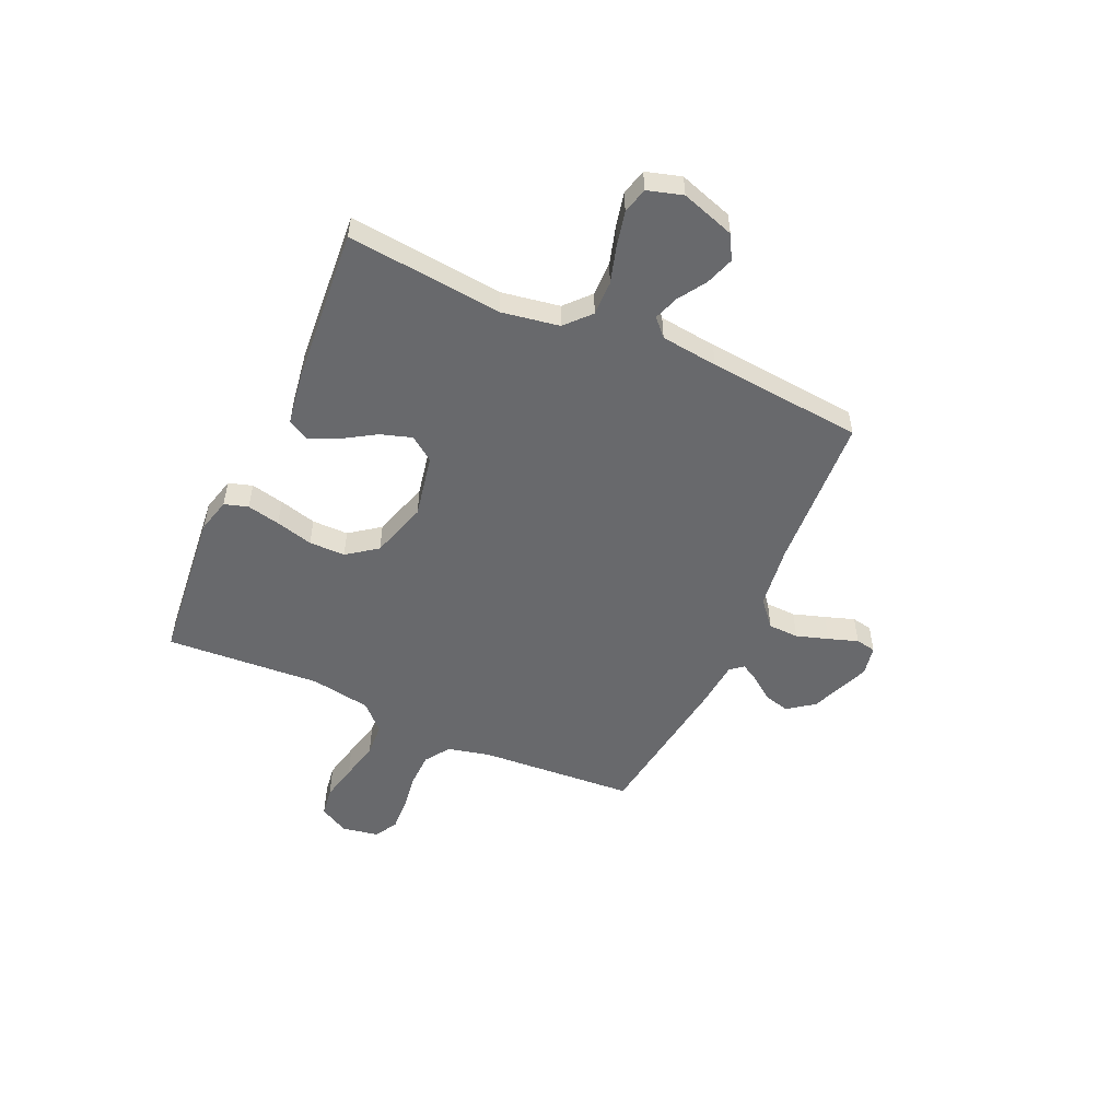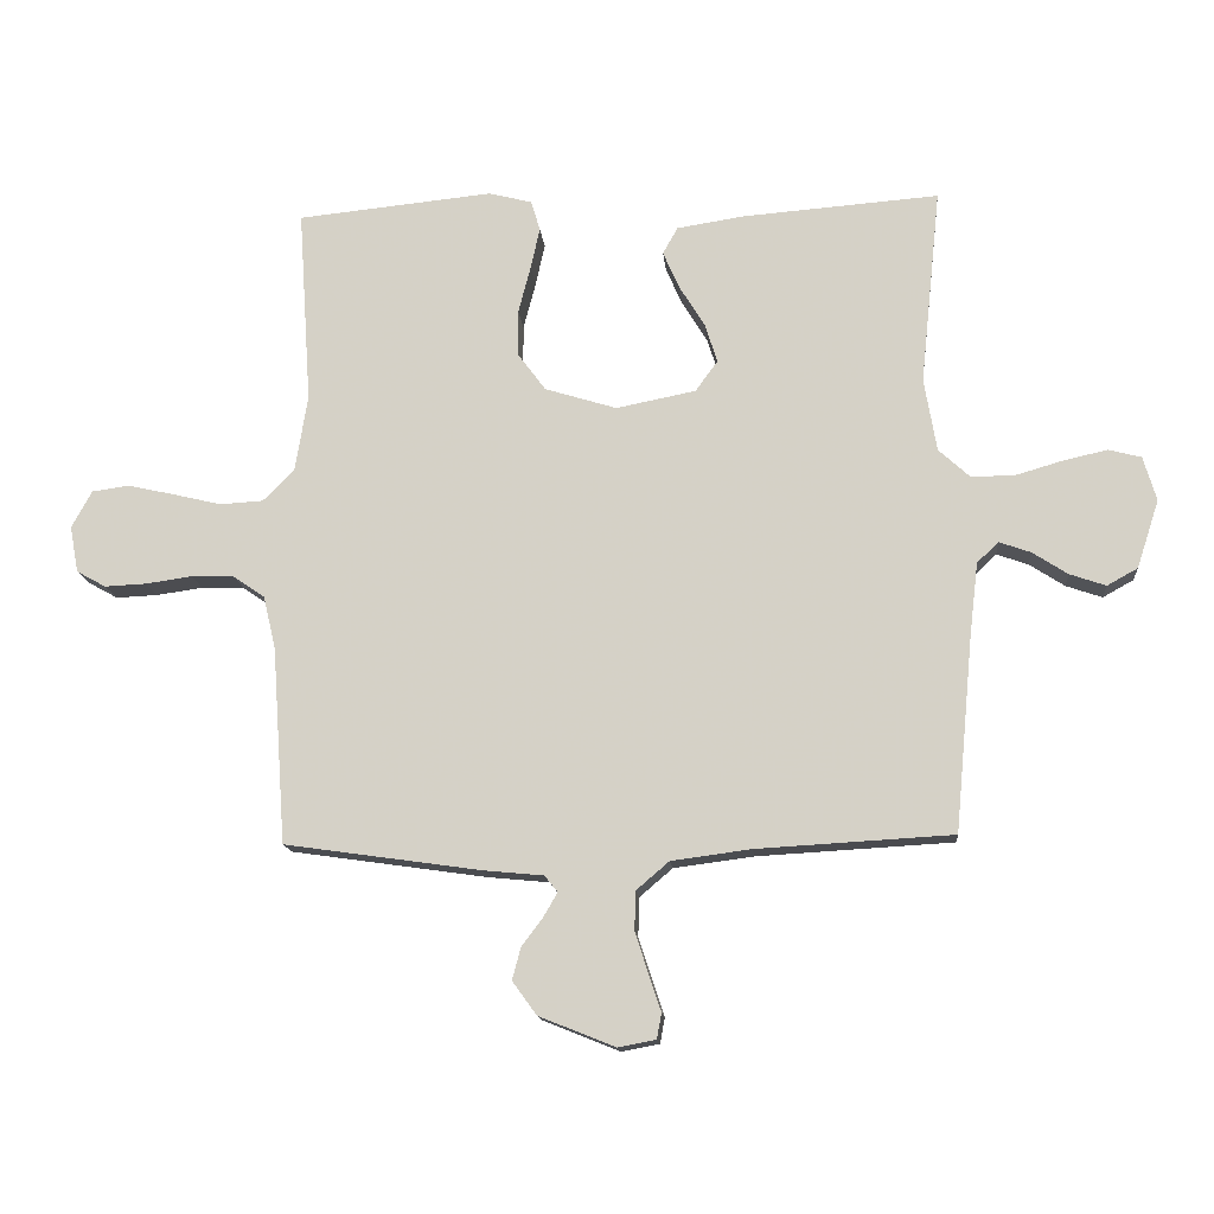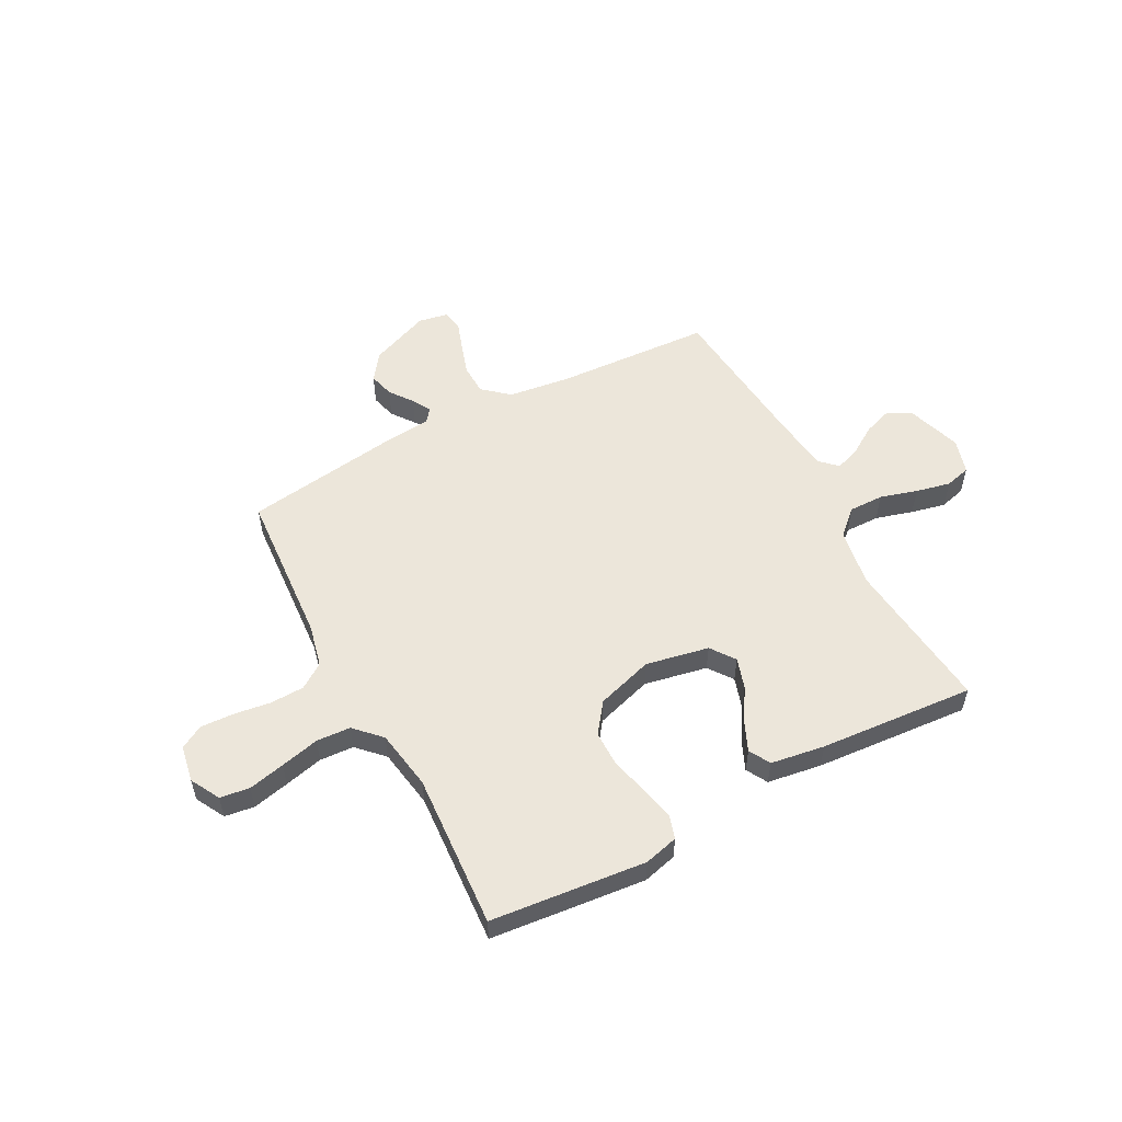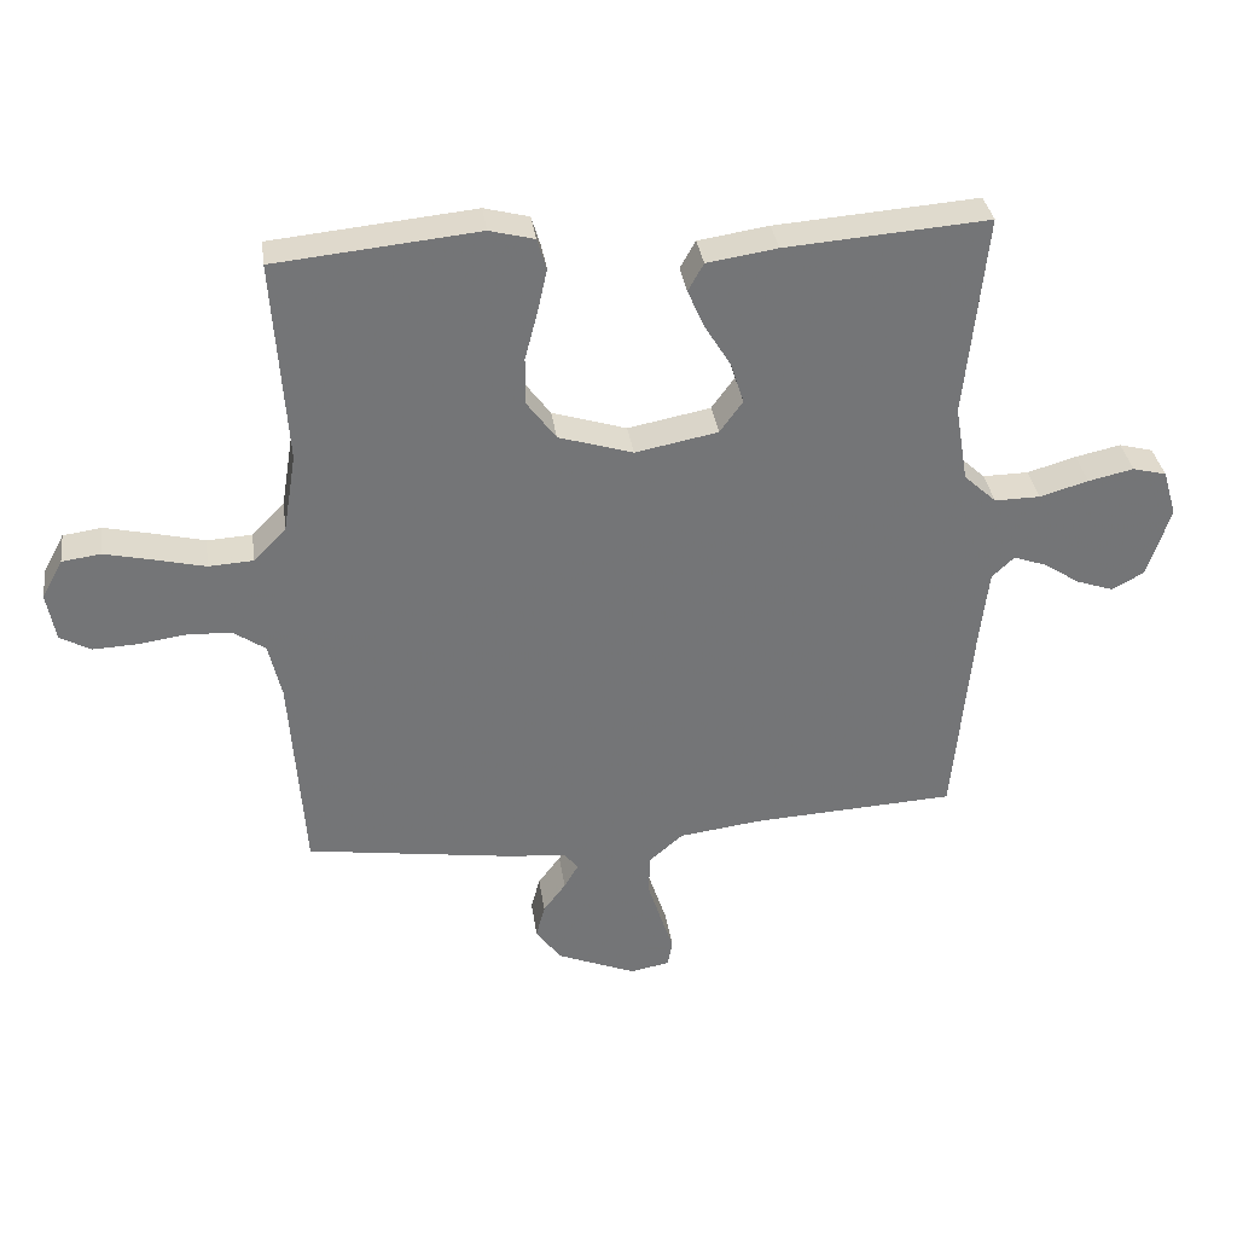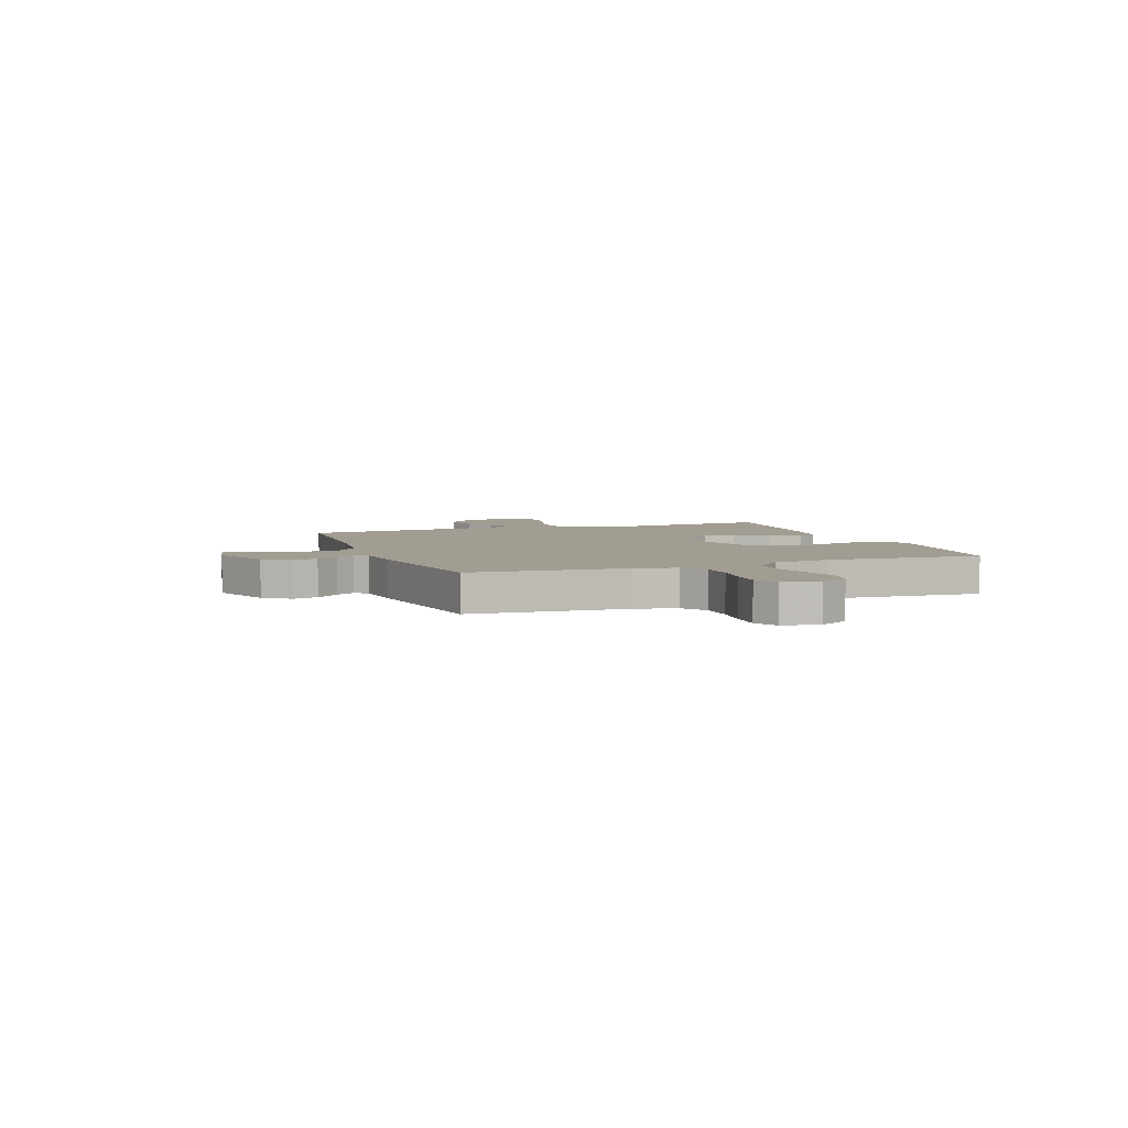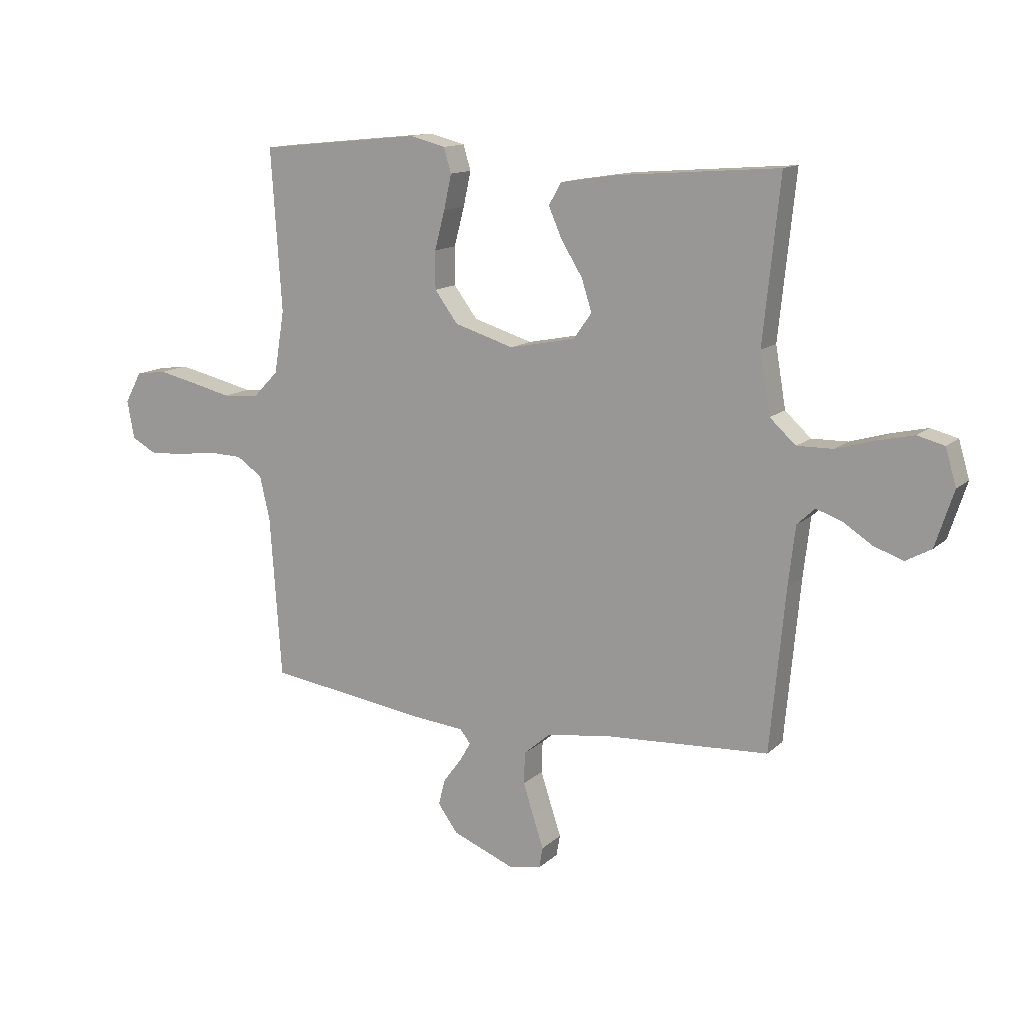
<metadata>
{"format":"obj","ext":"obj","renderer":"f3d","projection":"perspective","resolution":1024,"background":"white","views":[{"elev":-52.7,"azim":65.8,"up":"+Y"},{"elev":-14.2,"azim":5.1,"up":"+Z"},{"elev":54.6,"azim":-28.0,"up":"+Y"},{"elev":34.0,"azim":-7.9,"up":"+Z"},{"elev":4.9,"azim":-110.2,"up":"+Y"},{"elev":13.1,"azim":28.2,"up":"+Z"}]}
</metadata>
<code>
v -0.5 0.07 -0.5
v -0.521 0.07 -0.2
v -0.54 0.07 -0.118
v -0.588 0.07 -0.085
v -0.654 0.07 -0.083
v -0.725 0.07 -0.093
v -0.789 0.07 -0.096
v -0.834 0.07 -0.071
v -0.847 0.07 0
v -0.816 0.07 0.057
v -0.759 0.07 0.065
v -0.688 0.07 0.049
v -0.613 0.07 0.031
v -0.547 0.07 0.035
v -0.499 0.07 0.084
v -0.48 0.07 0.2
v -0.5 0.07 0.5
v -0.2 0.07 0.53
v -0.134 0.07 0.513
v -0.12 0.07 0.467
v -0.134 0.07 0.403
v -0.153 0.07 0.331
v -0.153 0.07 0.261
v -0.11 0.07 0.203
v 0 0.07 0.169
v 0.122 0.07 0.193
v 0.156 0.07 0.24
v 0.137 0.07 0.3
v 0.098 0.07 0.363
v 0.073 0.07 0.42
v 0.096 0.07 0.461
v 0.2 0.07 0.477
v 0.5 0.07 0.5
v 0.469 0.07 0.2
v 0.488 0.07 0.088
v 0.536 0.07 0.044
v 0.603 0.07 0.045
v 0.675 0.07 0.066
v 0.742 0.07 0.081
v 0.792 0.07 0.068
v 0.812 0.07 0
v 0.778 0.07 -0.104
v 0.731 0.07 -0.13
v 0.676 0.07 -0.111
v 0.622 0.07 -0.076
v 0.574 0.07 -0.059
v 0.541 0.07 -0.09
v 0.528 0.07 -0.2
v 0.5 0.07 -0.5
v 0.2 0.07 -0.517
v 0.078 0.07 -0.533
v 0.028 0.07 -0.576
v 0.026 0.07 -0.635
v 0.046 0.07 -0.697
v 0.065 0.07 -0.754
v 0.058 0.07 -0.793
v 0 0.07 -0.804
v -0.117 0.07 -0.757
v -0.154 0.07 -0.706
v -0.141 0.07 -0.657
v -0.108 0.07 -0.613
v -0.087 0.07 -0.577
v -0.107 0.07 -0.552
v -0.2 0.07 -0.543
v -0.5 0 -0.5
v -0.521 0 -0.2
v -0.54 0 -0.118
v -0.588 0 -0.085
v -0.654 0 -0.083
v -0.725 0 -0.093
v -0.789 0 -0.096
v -0.834 0 -0.071
v -0.847 0 0
v -0.816 0 0.057
v -0.759 0 0.065
v -0.688 0 0.049
v -0.613 0 0.031
v -0.547 0 0.035
v -0.499 0 0.084
v -0.48 0 0.2
v -0.5 0 0.5
v -0.2 0 0.53
v -0.134 0 0.513
v -0.12 0 0.467
v -0.134 0 0.403
v -0.153 0 0.331
v -0.153 0 0.261
v -0.11 0 0.203
v 0 0 0.169
v 0.122 0 0.193
v 0.156 0 0.24
v 0.137 0 0.3
v 0.098 0 0.363
v 0.073 0 0.42
v 0.096 0 0.461
v 0.2 0 0.477
v 0.5 0 0.5
v 0.469 0 0.2
v 0.488 0 0.088
v 0.536 0 0.044
v 0.603 0 0.045
v 0.675 0 0.066
v 0.742 0 0.081
v 0.792 0 0.068
v 0.812 0 0
v 0.778 0 -0.104
v 0.731 0 -0.13
v 0.676 0 -0.111
v 0.622 0 -0.076
v 0.574 0 -0.059
v 0.541 0 -0.09
v 0.528 0 -0.2
v 0.5 0 -0.5
v 0.2 0 -0.517
v 0.078 0 -0.533
v 0.028 0 -0.576
v 0.026 0 -0.635
v 0.046 0 -0.697
v 0.065 0 -0.754
v 0.058 0 -0.793
v 0 0 -0.804
v -0.117 0 -0.757
v -0.154 0 -0.706
v -0.141 0 -0.657
v -0.108 0 -0.613
v -0.087 0 -0.577
v -0.107 0 -0.552
v -0.2 0 -0.543
f 63 64 1 2
f 58 59 60 61
f 58 61 62
f 57 58 62
f 54 55 56 57
f 53 54 57 62
f 52 53 62 63
f 48 49 50
f 47 48 50 51
f 42 43 44 45
f 42 45 46
f 41 42 46
f 40 41 46
f 37 38 39 40
f 37 40 46
f 36 37 46 47
f 31 32 33 34
f 31 34 35
f 28 29 30 31
f 27 28 31 35
f 26 27 35 36
f 19 20 21 22
f 17 18 19 22
f 16 17 22 23
f 15 16 23 24
f 10 11 12 13
f 8 9 10 13
f 8 13 14
f 5 6 7 8
f 4 5 8 14
f 3 4 14 15
f 25 26 36 47
f 47 51 52 63
f 24 25 47 63
f 15 24 63
f 2 3 15 63
f 66 65 128 127
f 125 124 123 122
f 126 125 122
f 126 122 121
f 121 120 119 118
f 126 121 118 117
f 127 126 117 116
f 114 113 112
f 115 114 112 111
f 109 108 107 106
f 110 109 106
f 110 106 105
f 110 105 104
f 104 103 102 101
f 110 104 101
f 111 110 101 100
f 98 97 96 95
f 99 98 95
f 95 94 93 92
f 99 95 92 91
f 100 99 91 90
f 86 85 84 83
f 86 83 82 81
f 87 86 81 80
f 88 87 80 79
f 77 76 75 74
f 77 74 73 72
f 78 77 72
f 72 71 70 69
f 78 72 69 68
f 79 78 68 67
f 111 100 90 89
f 127 116 115 111
f 127 111 89 88
f 127 88 79
f 127 79 67 66
f 1 65 66 2
f 2 66 67 3
f 3 67 68 4
f 4 68 69 5
f 5 69 70 6
f 6 70 71 7
f 7 71 72 8
f 8 72 73 9
f 9 73 74 10
f 10 74 75 11
f 11 75 76 12
f 12 76 77 13
f 13 77 78 14
f 14 78 79 15
f 15 79 80 16
f 16 80 81 17
f 17 81 82 18
f 18 82 83 19
f 19 83 84 20
f 20 84 85 21
f 21 85 86 22
f 22 86 87 23
f 23 87 88 24
f 24 88 89 25
f 25 89 90 26
f 26 90 91 27
f 27 91 92 28
f 28 92 93 29
f 29 93 94 30
f 30 94 95 31
f 31 95 96 32
f 32 96 97 33
f 33 97 98 34
f 34 98 99 35
f 35 99 100 36
f 36 100 101 37
f 37 101 102 38
f 38 102 103 39
f 39 103 104 40
f 40 104 105 41
f 41 105 106 42
f 42 106 107 43
f 43 107 108 44
f 44 108 109 45
f 45 109 110 46
f 46 110 111 47
f 47 111 112 48
f 48 112 113 49
f 49 113 114 50
f 50 114 115 51
f 51 115 116 52
f 52 116 117 53
f 53 117 118 54
f 54 118 119 55
f 55 119 120 56
f 56 120 121 57
f 57 121 122 58
f 58 122 123 59
f 59 123 124 60
f 60 124 125 61
f 61 125 126 62
f 62 126 127 63
f 63 127 128 64
f 64 128 65 1

</code>
